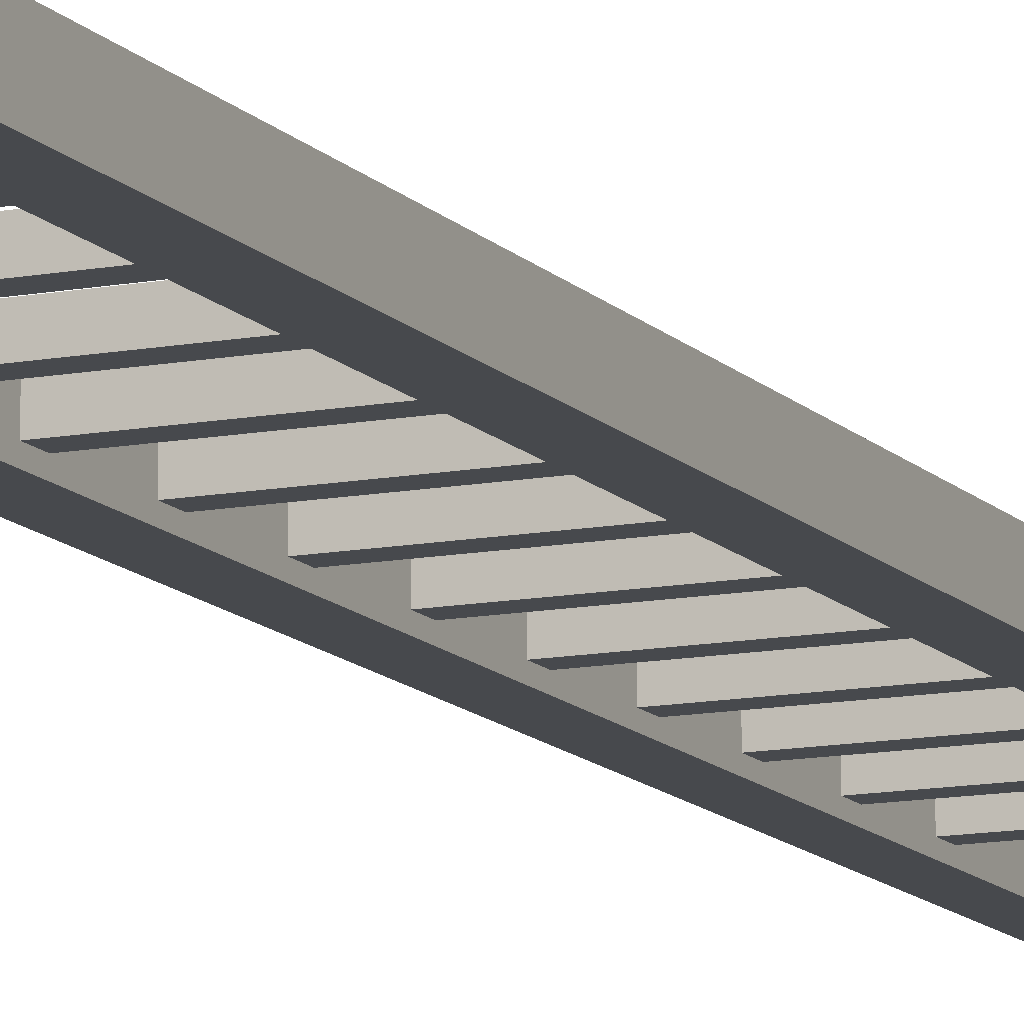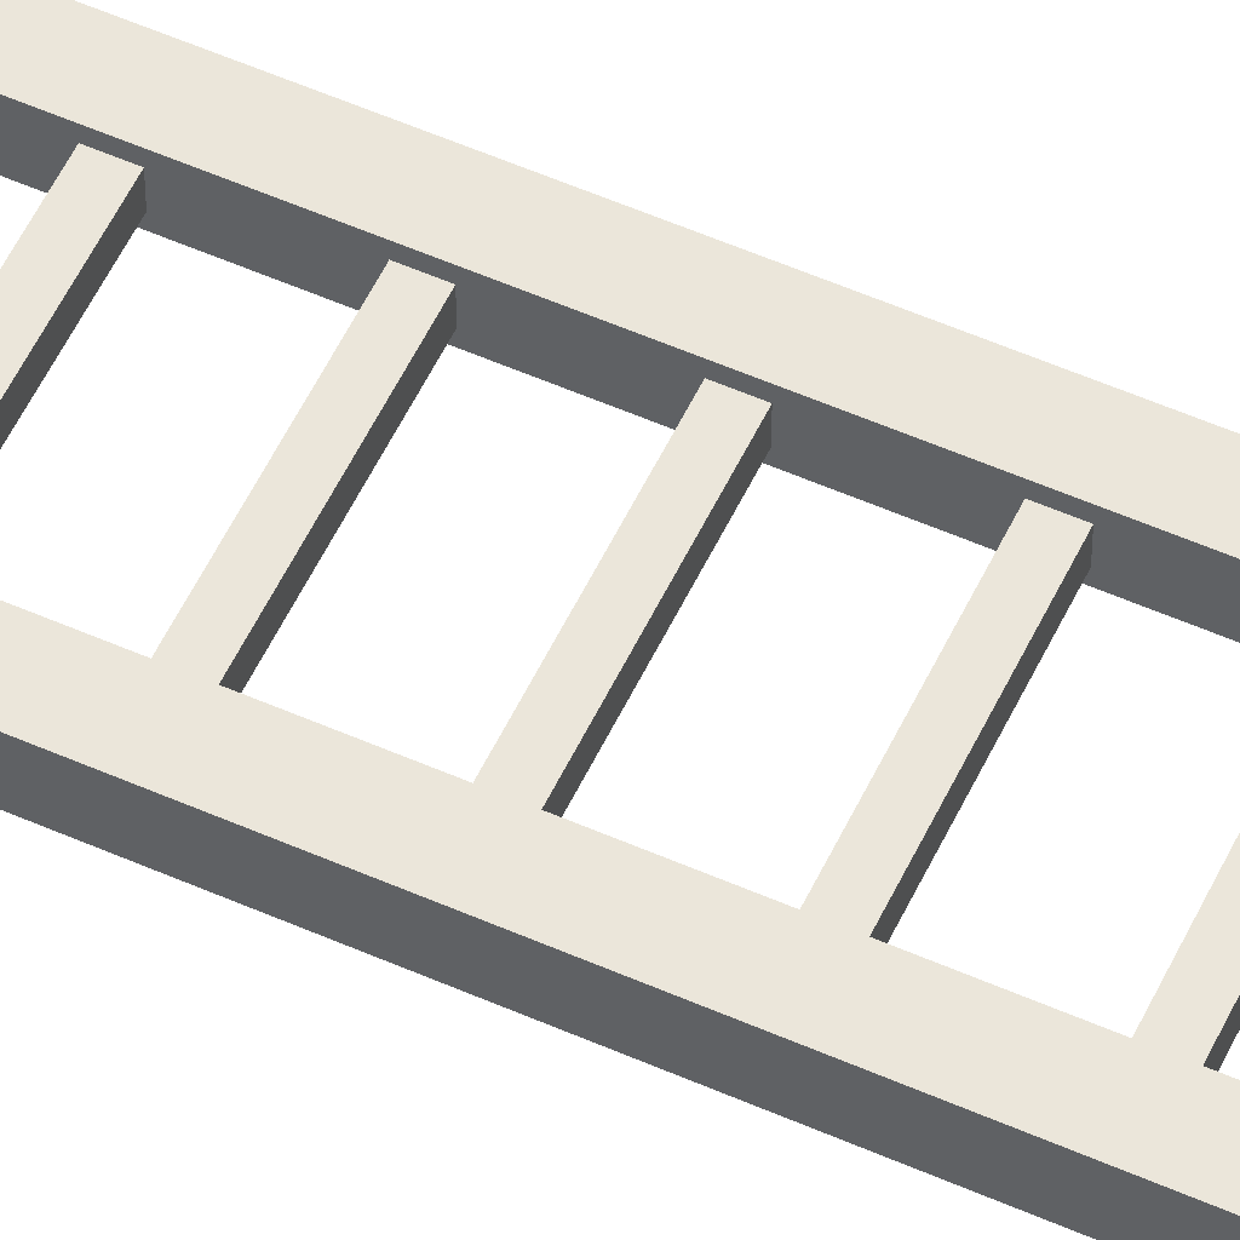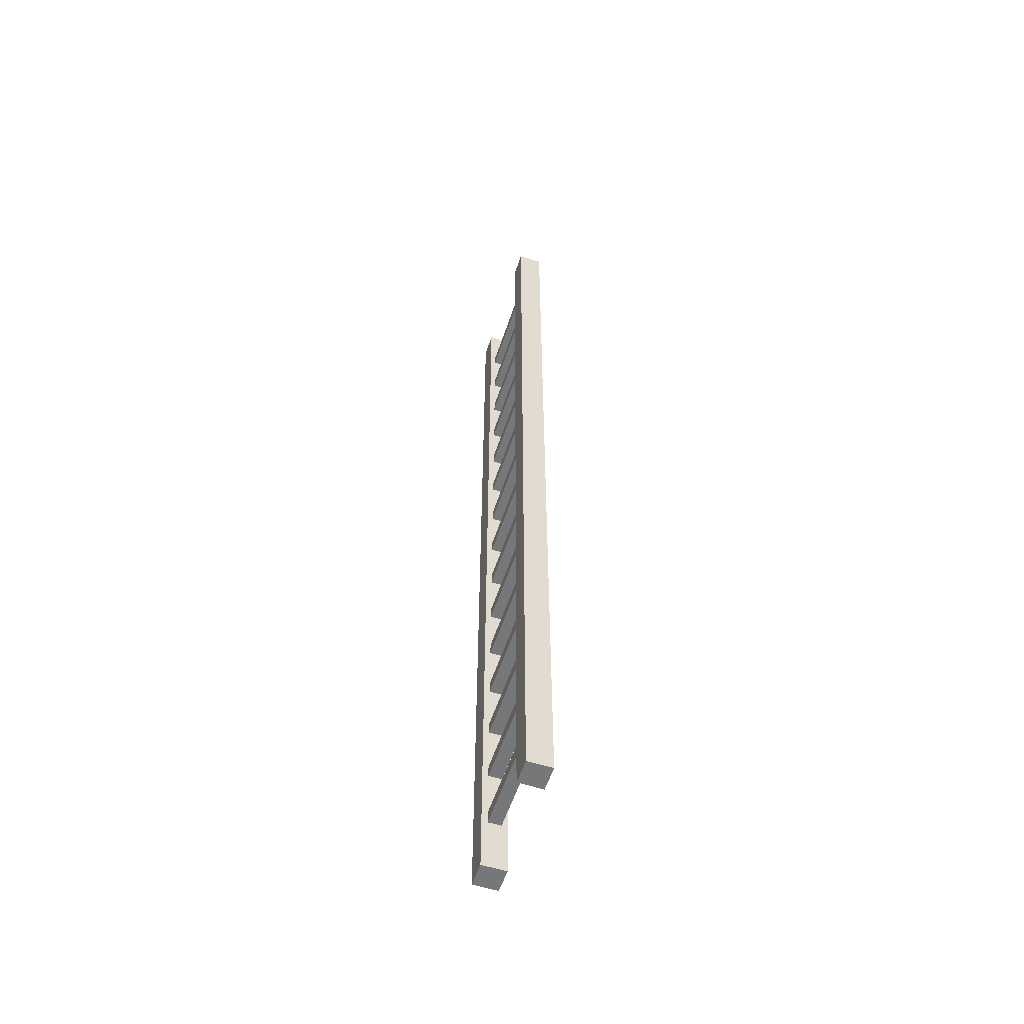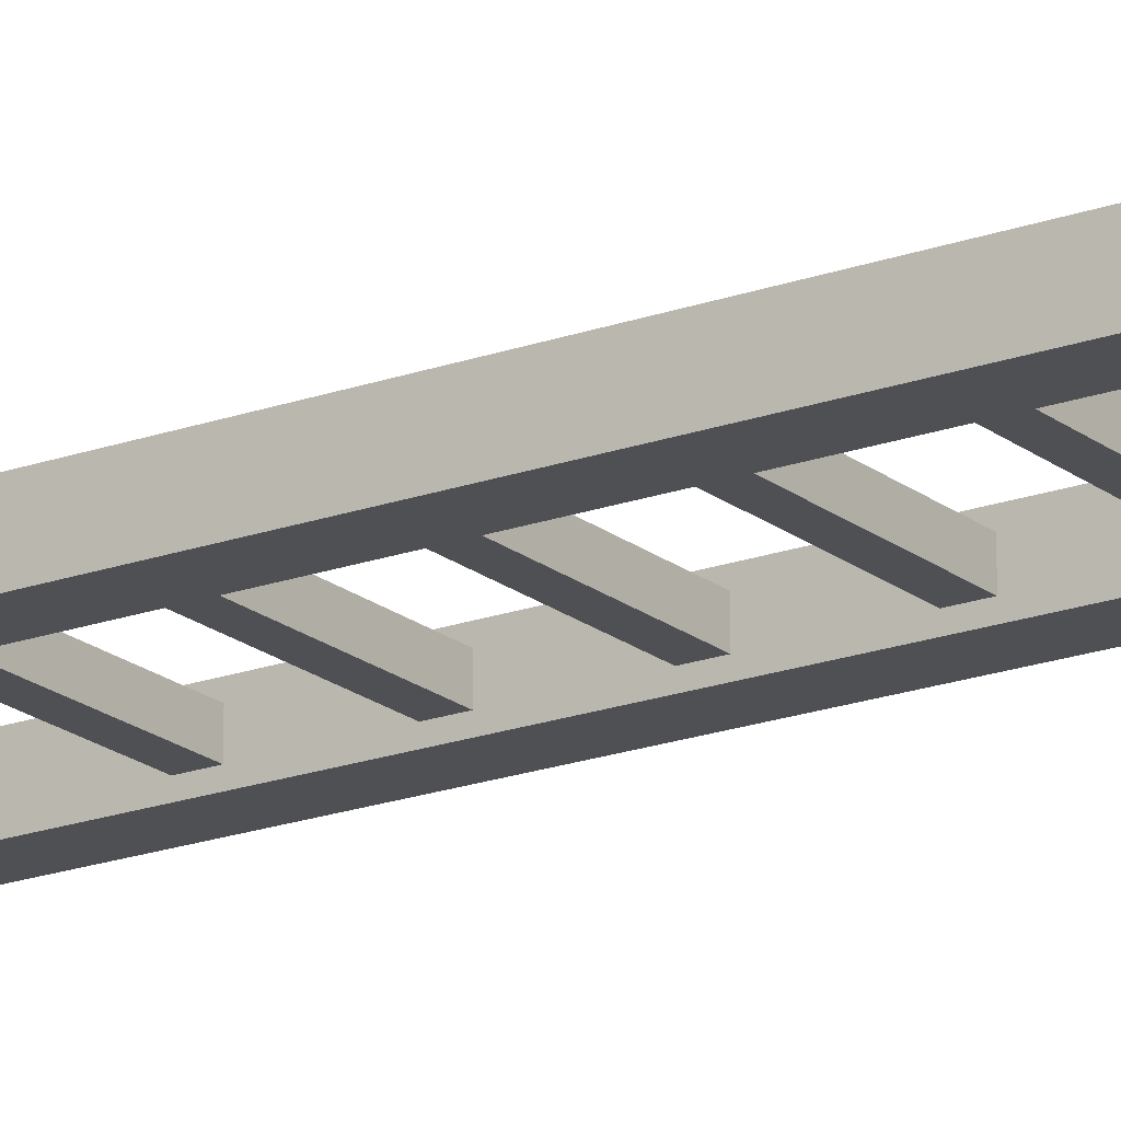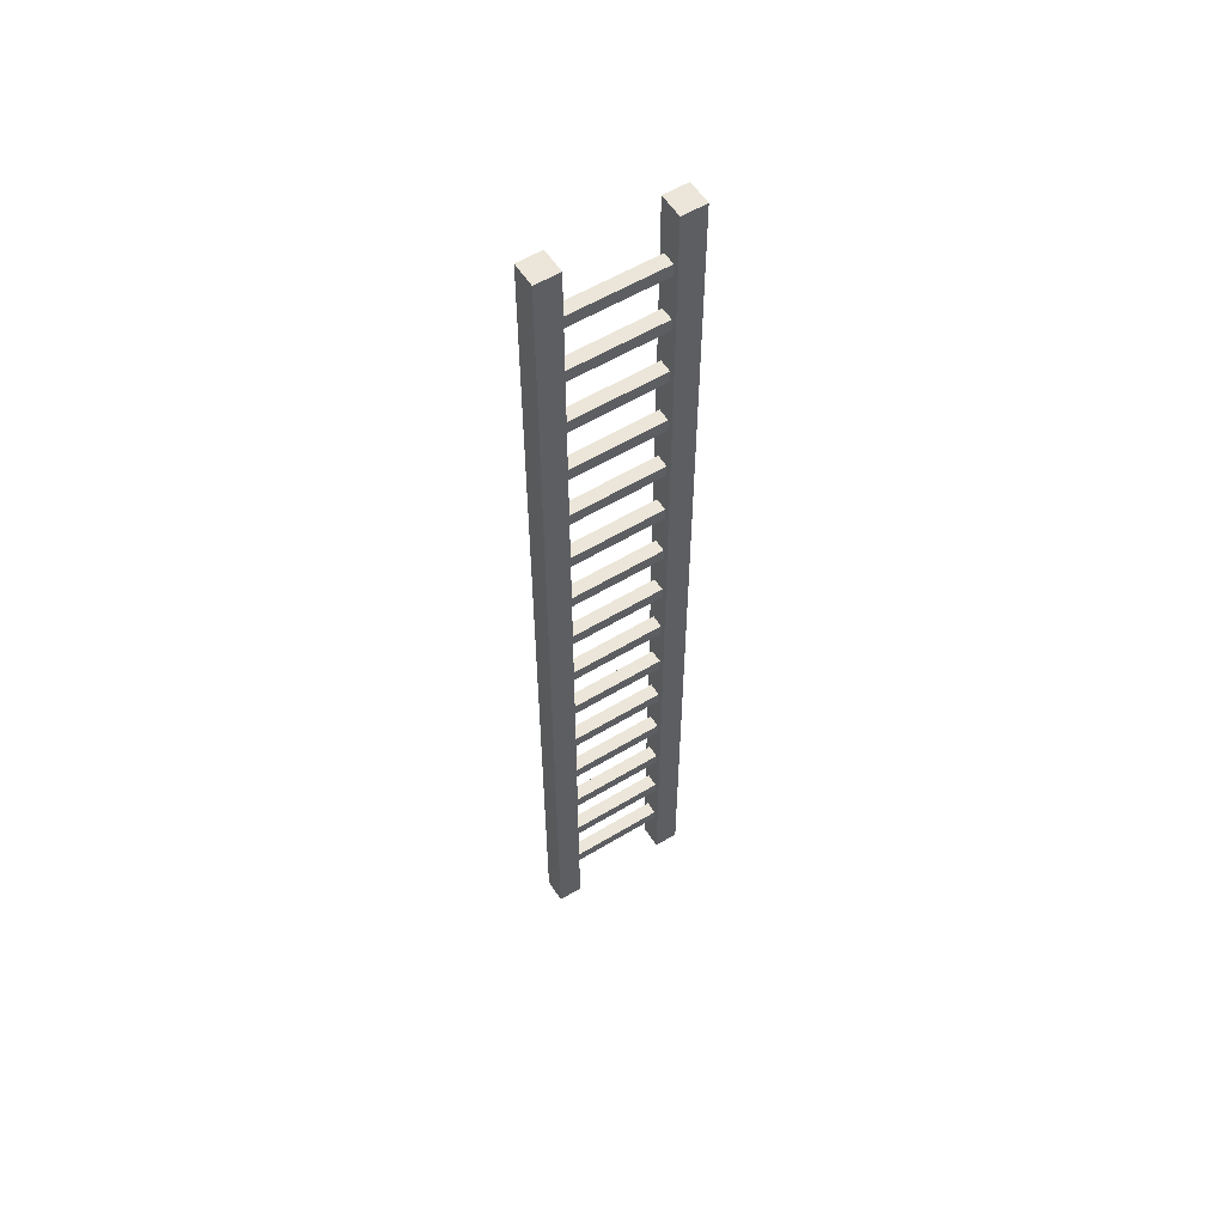
<metadata>
{"format":"obj","ext":"obj","renderer":"f3d","projection":"perspective","resolution":1024,"background":"white","views":[{"elev":-12.2,"azim":24.4,"up":"+Z"},{"elev":55.0,"azim":-65.0,"up":"+Z"},{"elev":-57.1,"azim":-108.3,"up":"+Y"},{"elev":-19.2,"azim":-55.5,"up":"+Z"},{"elev":56.9,"azim":-32.2,"up":"+Y"}]}
</metadata>
<code>
g SM_Prop_Ladder_1x4_01
v -0.1 2.224 0.02357
v -0.1 2.224 0.07643
v -0.5 2.224 0.02357
v -0.5 2.224 0.07643
v -0.5 2.276 0.02357
v -0.5 2.276 0.07643
v -0.1 2.276 0.02357
v -0.1 2.276 0.07643
v -0.1 2.474 0.02357
v -0.1 2.474 0.07643
v -0.5 2.474 0.02357
v -0.5 2.474 0.07643
v -0.5 2.526 0.02357
v -0.5 2.526 0.07643
v -0.1 2.526 0.02357
v -0.1 2.526 0.07643
v -0.1 2.724 0.02357
v -0.1 2.724 0.07643
v -0.5 2.724 0.02357
v -0.5 2.724 0.07643
v -0.5 2.776 0.02357
v -0.5 2.776 0.07643
v -0.1 2.776 0.02357
v -0.1 2.776 0.07643
v -0.1 2.974 0.02357
v -0.1 2.974 0.07643
v -0.5 2.974 0.02357
v -0.5 2.974 0.07643
v -0.5 3.026 0.02357
v -0.5 3.026 0.07643
v -0.1 3.026 0.02357
v -0.1 3.026 0.07643
v -0.1 4 0
v -0.1 4 0.1
v 0 4 0
v 0 4 0.1
v -0.6 4 0
v -0.6 4 0.1
v -0.5 4 0
v -0.5 4 0.1
v -0.1 3.224 0.02357
v -0.1 3.224 0.07643
v -0.5 3.224 0.02357
v -0.5 3.224 0.07643
v -0.5 3.276 0.02357
v -0.5 3.276 0.07643
v -0.1 3.276 0.02357
v -0.1 3.276 0.07643
v -0.1 3.474 0.02357
v -0.1 3.474 0.07643
v -0.5 3.474 0.02357
v -0.5 3.474 0.07643
v -0.5 3.526 0.02357
v -0.5 3.526 0.07643
v -0.1 3.526 0.02357
v -0.1 3.526 0.07643
v -0.1 3.724 0.02357
v -0.1 3.724 0.07643
v -0.5 3.724 0.02357
v -0.5 3.724 0.07643
v -0.5 3.776 0.02357
v -0.5 3.776 0.07643
v -0.1 3.776 0.02357
v -0.1 3.776 0.07643
v -0.1 1.974 0.02357
v -0.1 1.974 0.07643
v -0.5 1.974 0.02357
v -0.5 1.974 0.07643
v -0.5 2.026 0.02357
v -0.5 2.026 0.07643
v -0.1 2.026 0.02357
v -0.1 2.026 0.07643
v -0.1 0 0
v -0.1 0 0.1
v 0 0 0
v 0 0 0.1
v -0.6 0 0
v -0.6 0 0.1
v -0.5 0 0
v -0.5 0 0.1
v -0.1 0.2236 0.02357
v -0.1 0.2236 0.07643
v -0.5 0.2236 0.02357
v -0.5 0.2236 0.07643
v -0.5 0.2764 0.02357
v -0.5 0.2764 0.07643
v -0.1 0.2764 0.02357
v -0.1 0.2764 0.07643
v -0.1 0.4736 0.02357
v -0.1 0.4736 0.07643
v -0.5 0.4736 0.02357
v -0.5 0.4736 0.07643
v -0.5 0.5264 0.02357
v -0.5 0.5264 0.07643
v -0.1 0.5264 0.02357
v -0.1 0.5264 0.07643
v -0.1 0.7236 0.02357
v -0.1 0.7236 0.07643
v -0.5 0.7236 0.02357
v -0.5 0.7236 0.07643
v -0.5 0.7764 0.02357
v -0.5 0.7764 0.07643
v -0.1 0.7764 0.02357
v -0.1 0.7764 0.07643
v -0.1 0.9736 0.02357
v -0.1 0.9736 0.07643
v -0.5 0.9736 0.02357
v -0.5 0.9736 0.07643
v -0.5 1.026 0.02357
v -0.5 1.026 0.07643
v -0.1 1.026 0.02357
v -0.1 1.026 0.07643
v -0.1 1.224 0.02357
v -0.1 1.224 0.07643
v -0.5 1.224 0.02357
v -0.5 1.224 0.07643
v -0.5 1.276 0.02357
v -0.5 1.276 0.07643
v -0.1 1.276 0.02357
v -0.1 1.276 0.07643
v -0.1 1.474 0.02357
v -0.1 1.474 0.07643
v -0.5 1.474 0.02357
v -0.5 1.474 0.07643
v -0.5 1.526 0.02357
v -0.5 1.526 0.07643
v -0.1 1.526 0.02357
v -0.1 1.526 0.07643
v -0.1 1.724 0.02357
v -0.1 1.724 0.07643
v -0.5 1.724 0.02357
v -0.5 1.724 0.07643
v -0.5 1.776 0.02357
v -0.5 1.776 0.07643
v -0.1 1.776 0.02357
v -0.1 1.776 0.07643
v -0.5 2.224 0.02357
v -0.5 2.224 0.07643
v -0.5 2.276 0.02357
v -0.5 2.224 0.07643
v -0.5 2.276 0.02357
v -0.5 2.276 0.07643
v -0.1 2.276 0.02357
v -0.1 2.224 0.02357
v -0.1 2.276 0.07643
v -0.1 2.224 0.07643
v -0.1 2.224 0.07643
v -0.5 2.224 0.07643
v -0.1 2.276 0.07643
v -0.5 2.276 0.07643
v -0.1 2.276 0.02357
v -0.5 2.276 0.02357
v -0.1 2.224 0.02357
v -0.5 2.224 0.02357
v -0.5 2.474 0.02357
v -0.5 2.474 0.07643
v -0.5 2.526 0.02357
v -0.5 2.526 0.07643
v -0.1 2.526 0.02357
v -0.1 2.474 0.02357
v -0.1 2.526 0.07643
v -0.1 2.474 0.07643
v -0.1 2.474 0.07643
v -0.5 2.474 0.07643
v -0.1 2.526 0.07643
v -0.5 2.526 0.07643
v -0.1 2.526 0.02357
v -0.5 2.526 0.02357
v -0.1 2.474 0.02357
v -0.5 2.474 0.02357
v -0.5 2.724 0.02357
v -0.5 2.724 0.07643
v -0.5 2.776 0.02357
v -0.5 2.776 0.07643
v -0.1 2.776 0.02357
v -0.1 2.724 0.02357
v -0.1 2.776 0.07643
v -0.1 2.724 0.07643
v -0.1 2.724 0.07643
v -0.5 2.724 0.07643
v -0.1 2.776 0.07643
v -0.5 2.776 0.07643
v -0.1 2.776 0.02357
v -0.5 2.776 0.02357
v -0.1 2.724 0.02357
v -0.5 2.724 0.02357
v -0.5 2.974 0.02357
v -0.5 2.974 0.07643
v -0.5 3.026 0.02357
v -0.5 3.026 0.07643
v -0.1 3.026 0.02357
v -0.1 2.974 0.02357
v -0.1 3.026 0.07643
v -0.1 2.974 0.07643
v -0.1 2.974 0.07643
v -0.5 2.974 0.07643
v -0.1 3.026 0.07643
v -0.5 3.026 0.07643
v -0.1 3.026 0.02357
v -0.5 3.026 0.02357
v -0.1 2.974 0.02357
v -0.5 2.974 0.02357
v -0.1 4 0
v -0.1 0 0
v -0.1 4 0
v 0 4 0
v -0.1 4 0.1
v -0.6 4 0
v -0.6 0 0
v -0.6 4 0
v -0.5 4 0
v -0.6 4 0.1
v -0.5 3.224 0.02357
v -0.5 3.224 0.07643
v -0.5 3.276 0.02357
v -0.5 3.276 0.07643
v -0.1 3.276 0.02357
v -0.1 3.224 0.02357
v -0.1 3.276 0.07643
v -0.1 3.224 0.07643
v -0.1 3.224 0.07643
v -0.5 3.224 0.07643
v -0.1 3.276 0.07643
v -0.5 3.276 0.07643
v -0.1 3.276 0.02357
v -0.5 3.276 0.02357
v -0.1 3.224 0.02357
v -0.5 3.224 0.02357
v -0.5 3.474 0.02357
v -0.5 3.474 0.07643
v -0.5 3.526 0.02357
v -0.5 3.526 0.07643
v -0.1 3.526 0.02357
v -0.1 3.474 0.02357
v -0.1 3.526 0.07643
v -0.1 3.474 0.07643
v -0.1 3.474 0.07643
v -0.5 3.474 0.07643
v -0.1 3.526 0.07643
v -0.5 3.526 0.07643
v -0.1 3.526 0.02357
v -0.5 3.526 0.02357
v -0.1 3.474 0.02357
v -0.5 3.474 0.02357
v -0.5 3.724 0.02357
v -0.5 3.724 0.07643
v -0.5 3.776 0.02357
v -0.5 3.776 0.07643
v -0.1 3.776 0.02357
v -0.1 3.724 0.02357
v -0.1 3.776 0.07643
v -0.1 3.724 0.07643
v -0.1 3.724 0.07643
v -0.5 3.724 0.07643
v -0.1 3.776 0.07643
v -0.5 3.776 0.07643
v -0.1 3.776 0.02357
v -0.5 3.776 0.02357
v -0.1 3.724 0.02357
v -0.5 3.724 0.02357
v -0.1 1.974 0.07643
v -0.5 1.974 0.07643
v -0.1 2.026 0.07643
v -0.5 2.026 0.07643
v -0.1 2.026 0.02357
v -0.5 2.026 0.02357
v -0.1 1.974 0.02357
v -0.5 1.974 0.02357
v 0 4 0.1
v 0 4 0
v 0 0 0
v 0 0 0
v -0.1 0 0
v 0 0 0.1
v -0.1 0 0.1
v -0.5 4 0.1
v -0.5 4 0
v -0.5 0 0
v -0.5 0 0
v -0.6 0 0
v -0.5 0 0.1
v -0.6 0 0.1
v -0.5 0.2236 0.02357
v -0.5 0.2236 0.07643
v -0.5 0.2764 0.02357
v -0.5 0.2764 0.07643
v -0.1 0.2764 0.02357
v -0.1 0.2236 0.02357
v -0.1 0.2764 0.07643
v -0.1 0.2236 0.07643
v -0.1 0.2236 0.07643
v -0.5 0.2236 0.07643
v -0.1 0.2764 0.07643
v -0.5 0.2764 0.07643
v -0.1 0.2764 0.02357
v -0.5 0.2764 0.02357
v -0.1 0.2236 0.02357
v -0.5 0.2236 0.02357
v -0.5 0.4736 0.02357
v -0.5 0.4736 0.07643
v -0.5 0.5264 0.02357
v -0.5 0.5264 0.07643
v -0.1 0.5264 0.02357
v -0.1 0.4736 0.02357
v -0.1 0.5264 0.07643
v -0.1 0.4736 0.07643
v -0.1 0.4736 0.07643
v -0.5 0.4736 0.07643
v -0.1 0.5264 0.07643
v -0.5 0.5264 0.07643
v -0.1 0.5264 0.02357
v -0.5 0.5264 0.02357
v -0.1 0.4736 0.02357
v -0.5 0.4736 0.02357
v -0.5 0.7236 0.02357
v -0.5 0.7236 0.07643
v -0.5 0.7764 0.02357
v -0.5 0.7764 0.07643
v -0.1 0.7764 0.02357
v -0.1 0.7236 0.02357
v -0.1 0.7764 0.07643
v -0.1 0.7236 0.07643
v -0.1 0.7236 0.07643
v -0.5 0.7236 0.07643
v -0.1 0.7764 0.07643
v -0.5 0.7764 0.07643
v -0.1 0.7764 0.02357
v -0.5 0.7764 0.02357
v -0.1 0.7236 0.02357
v -0.5 0.7236 0.02357
v -0.5 0.9736 0.02357
v -0.5 0.9736 0.07643
v -0.5 1.026 0.02357
v -0.5 1.026 0.07643
v -0.1 1.026 0.02357
v -0.1 0.9736 0.02357
v -0.1 1.026 0.07643
v -0.1 0.9736 0.07643
v -0.1 0.9736 0.07643
v -0.5 0.9736 0.07643
v -0.1 1.026 0.07643
v -0.5 1.026 0.07643
v -0.1 1.026 0.02357
v -0.5 1.026 0.02357
v -0.1 0.9736 0.02357
v -0.5 0.9736 0.02357
v -0.1 4 0.1
v 0 4 0.1
v -0.1 0 0.1
v 0 0 0.1
v -0.6 4 0.1
v -0.5 4 0.1
v -0.6 0 0.1
v -0.5 0 0.1
v -0.5 1.224 0.02357
v -0.5 1.224 0.07643
v -0.5 1.276 0.02357
v -0.5 1.276 0.07643
v -0.1 1.276 0.02357
v -0.1 1.224 0.02357
v -0.1 1.276 0.07643
v -0.1 1.224 0.07643
v -0.1 1.224 0.07643
v -0.5 1.224 0.07643
v -0.1 1.276 0.07643
v -0.5 1.276 0.07643
v -0.1 1.276 0.02357
v -0.5 1.276 0.02357
v -0.1 1.224 0.02357
v -0.5 1.224 0.02357
v -0.5 1.474 0.02357
v -0.5 1.474 0.07643
v -0.5 1.526 0.02357
v -0.5 1.526 0.07643
v -0.1 1.526 0.02357
v -0.1 1.474 0.02357
v -0.1 1.526 0.07643
v -0.1 1.474 0.07643
v -0.1 1.474 0.07643
v -0.5 1.474 0.07643
v -0.1 1.526 0.07643
v -0.5 1.526 0.07643
v -0.1 1.526 0.02357
v -0.5 1.526 0.02357
v -0.1 1.474 0.02357
v -0.5 1.474 0.02357
v -0.5 1.724 0.02357
v -0.5 1.724 0.07643
v -0.5 1.776 0.02357
v -0.5 1.776 0.07643
v -0.1 1.776 0.02357
v -0.1 1.724 0.02357
v -0.1 1.776 0.07643
v -0.1 1.724 0.07643
v -0.1 1.724 0.07643
v -0.5 1.724 0.07643
v -0.1 1.776 0.07643
v -0.5 1.776 0.07643
v -0.1 1.776 0.02357
v -0.5 1.776 0.02357
v -0.1 1.724 0.02357
v -0.5 1.724 0.02357
g SM_Prop_Ladder_1x4_01_0
f 138 5 137
f 140 6 139
f 35 73 33
f 35 75 73
f 39 77 37
f 39 79 77
f 2 3 1
f 2 4 3
f 142 7 141
f 142 8 7
f 145 144 143
f 145 146 144
f 149 148 147
f 149 150 148
f 153 152 151
f 153 154 152
f 10 11 9
f 10 12 11
f 156 13 155
f 156 14 13
f 158 15 157
f 158 16 15
f 161 160 159
f 161 162 160
f 165 164 163
f 165 166 164
f 169 168 167
f 169 170 168
f 18 19 17
f 18 20 19
f 172 21 171
f 172 22 21
f 174 23 173
f 174 24 23
f 177 176 175
f 177 178 176
f 181 180 179
f 181 182 180
f 185 184 183
f 185 186 184
f 26 27 25
f 26 28 27
f 188 29 187
f 188 30 29
f 190 31 189
f 190 32 31
f 193 192 191
f 193 194 192
f 197 196 195
f 197 198 196
f 201 200 199
f 201 202 200
f 203 74 34
f 203 204 74
f 207 206 205
f 207 36 206
f 208 78 38
f 208 209 78
f 212 211 210
f 212 40 211
f 42 43 41
f 42 44 43
f 214 45 213
f 214 46 45
f 216 47 215
f 216 48 47
f 219 218 217
f 219 220 218
f 223 222 221
f 223 224 222
f 227 226 225
f 227 228 226
f 50 51 49
f 50 52 51
f 230 53 229
f 230 54 53
f 232 55 231
f 232 56 55
f 235 234 233
f 235 236 234
f 239 238 237
f 239 240 238
f 243 242 241
f 243 244 242
f 58 59 57
f 58 60 59
f 246 61 245
f 246 62 61
f 248 63 247
f 248 64 63
f 251 250 249
f 251 252 250
f 255 254 253
f 255 256 254
f 259 258 257
f 259 260 258
f 66 67 65
f 66 68 67
f 70 71 69
f 70 72 71
f 263 262 261
f 263 264 262
f 267 266 265
f 267 268 266
f 76 270 269
f 76 271 270
f 274 273 272
f 274 275 273
f 80 277 276
f 80 278 277
f 281 280 279
f 281 282 280
f 82 83 81
f 82 84 83
f 284 85 283
f 284 86 85
f 286 87 285
f 286 88 87
f 289 288 287
f 289 290 288
f 293 292 291
f 293 294 292
f 297 296 295
f 297 298 296
f 90 91 89
f 90 92 91
f 300 93 299
f 300 94 93
f 302 95 301
f 302 96 95
f 305 304 303
f 305 306 304
f 309 308 307
f 309 310 308
f 313 312 311
f 313 314 312
f 98 99 97
f 98 100 99
f 316 101 315
f 316 102 101
f 318 103 317
f 318 104 103
f 321 320 319
f 321 322 320
f 325 324 323
f 325 326 324
f 329 328 327
f 329 330 328
f 106 107 105
f 106 108 107
f 332 109 331
f 332 110 109
f 334 111 333
f 334 112 111
f 337 336 335
f 337 338 336
f 341 340 339
f 341 342 340
f 345 344 343
f 345 346 344
f 349 348 347
f 349 350 348
f 353 352 351
f 353 354 352
f 114 115 113
f 114 116 115
f 356 117 355
f 356 118 117
f 358 119 357
f 358 120 119
f 361 360 359
f 361 362 360
f 365 364 363
f 365 366 364
f 369 368 367
f 369 370 368
f 122 123 121
f 122 124 123
f 372 125 371
f 372 126 125
f 374 127 373
f 374 128 127
f 377 376 375
f 377 378 376
f 381 380 379
f 381 382 380
f 385 384 383
f 385 386 384
f 130 131 129
f 130 132 131
f 388 133 387
f 388 134 133
f 390 135 389
f 390 136 135
f 393 392 391
f 393 394 392
f 397 396 395
f 397 398 396
f 401 400 399
f 401 402 400

</code>
